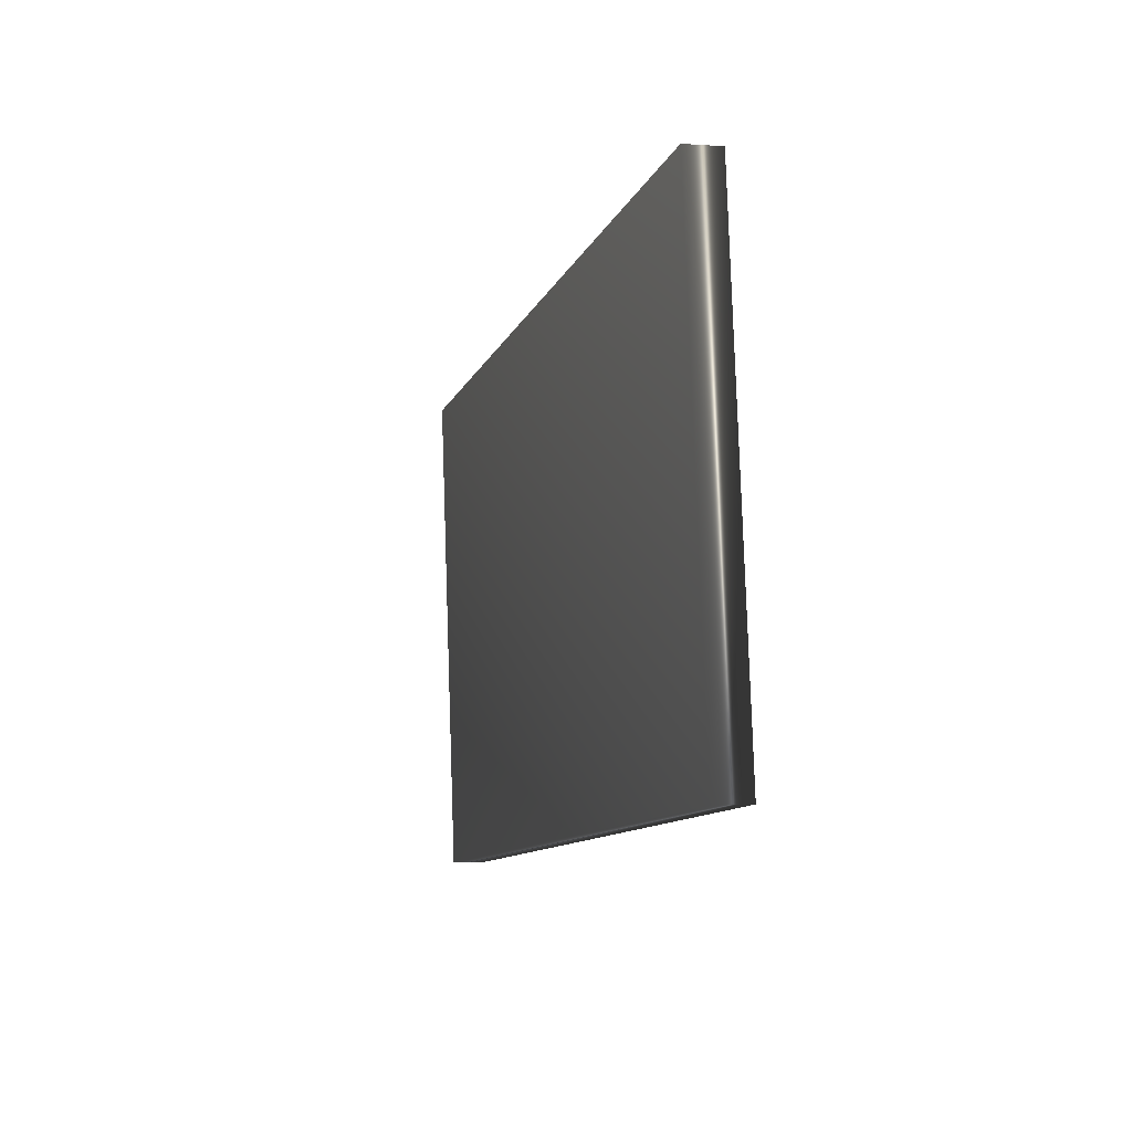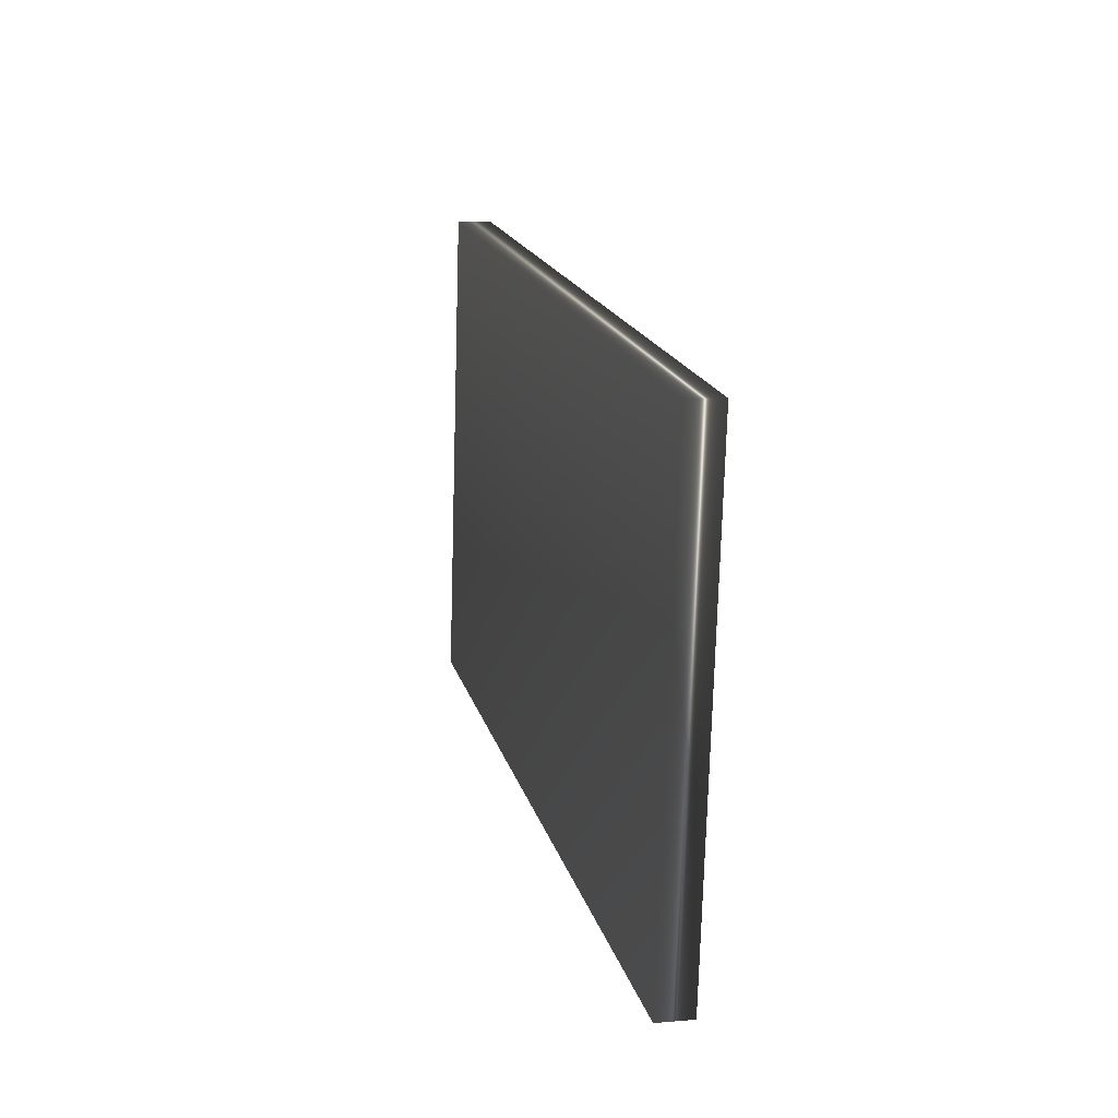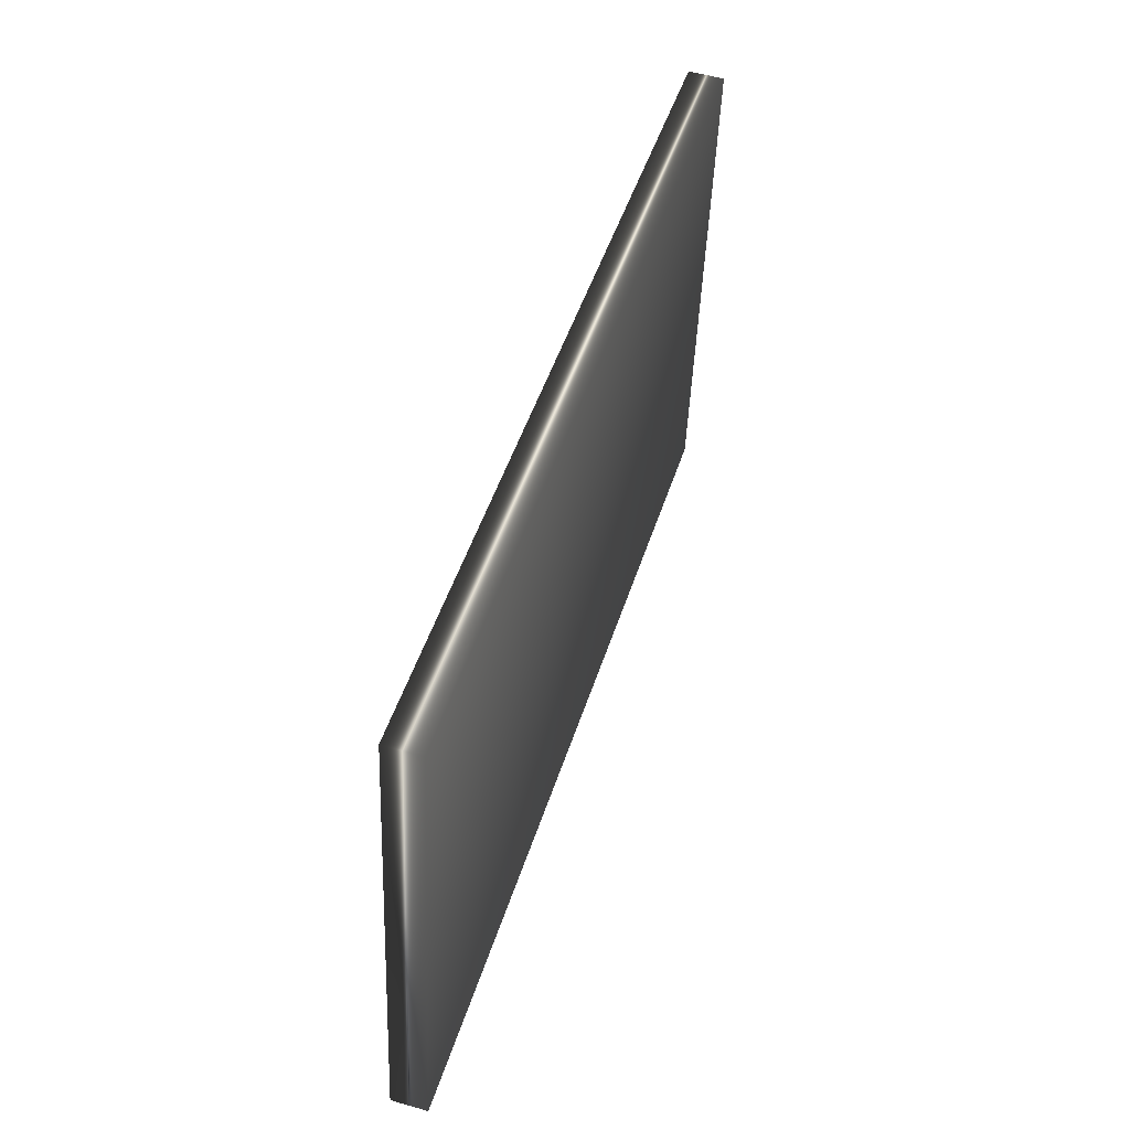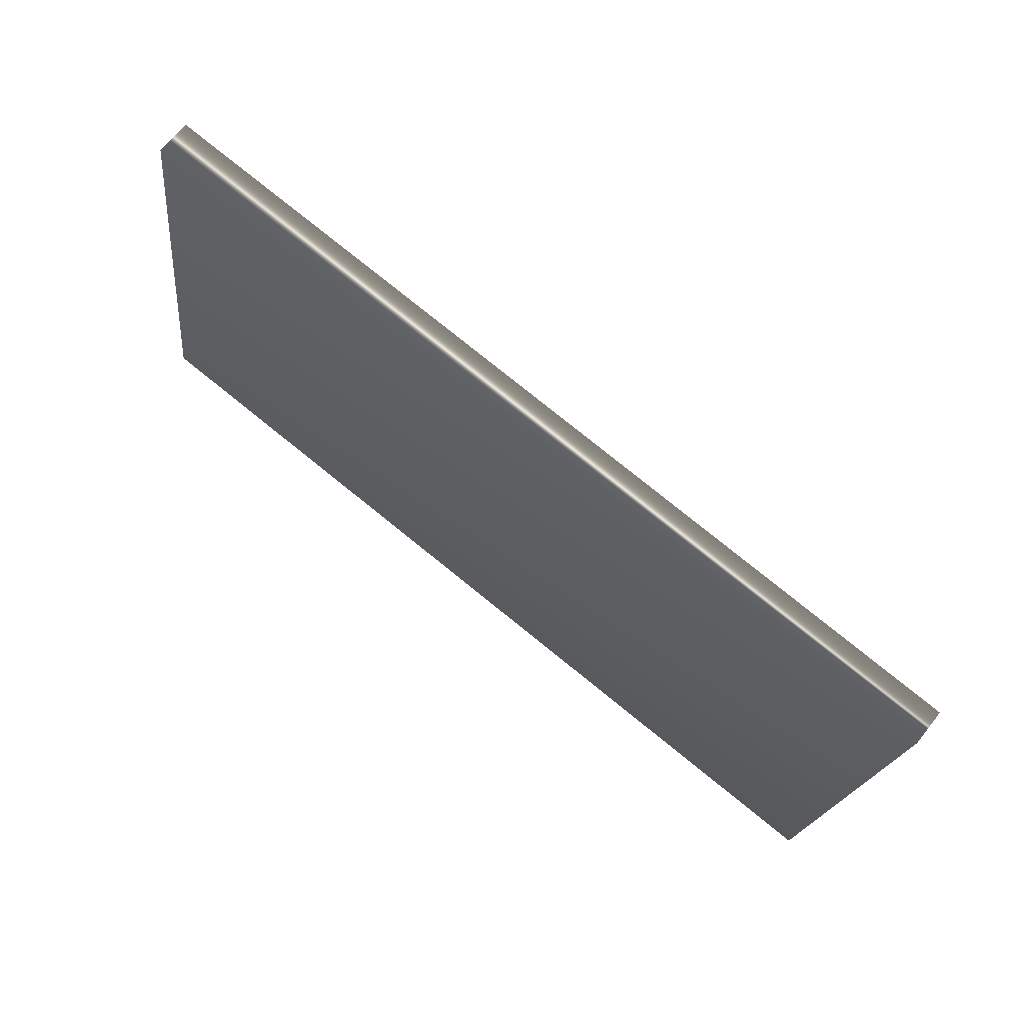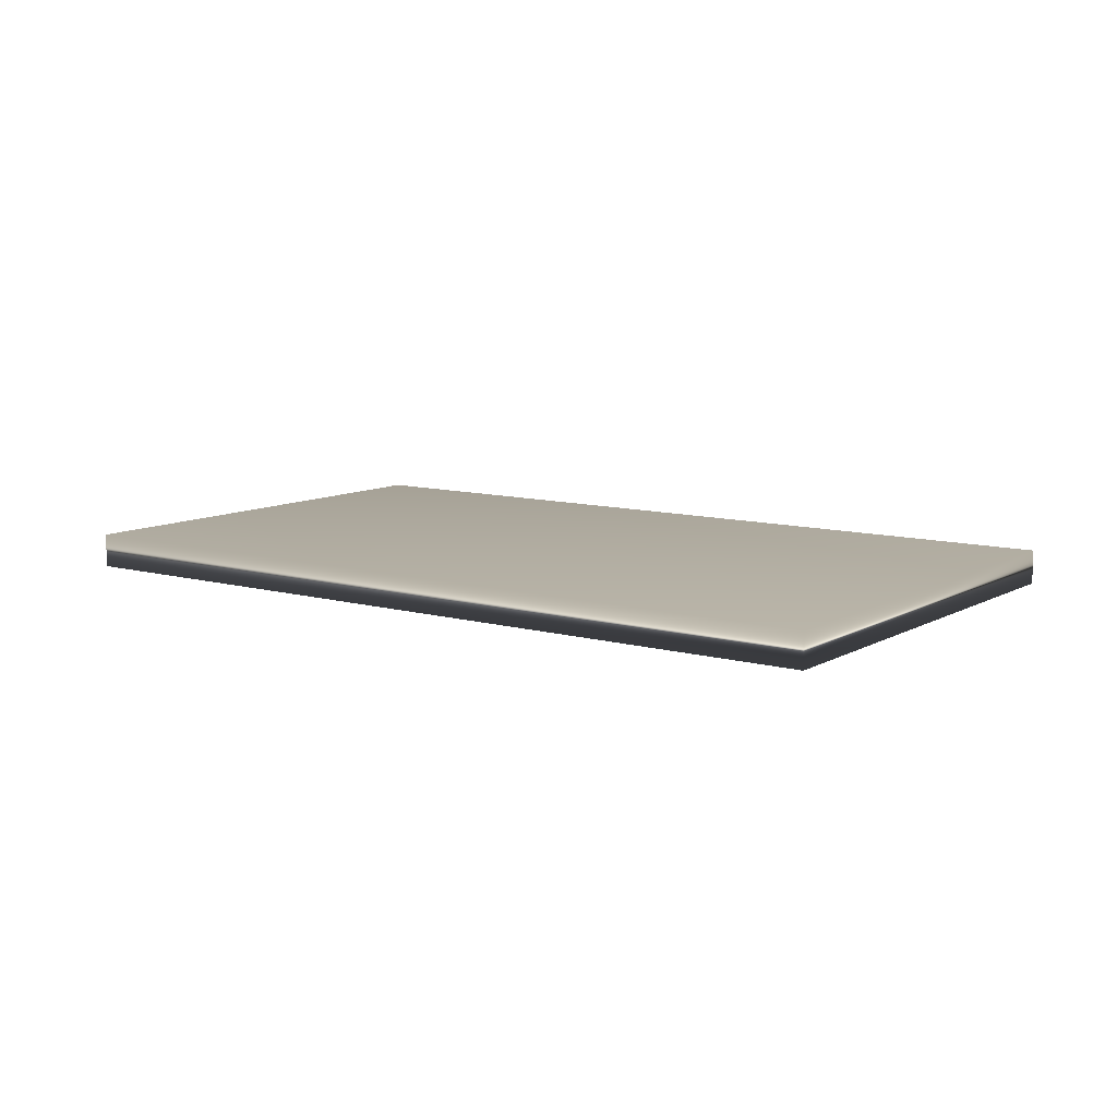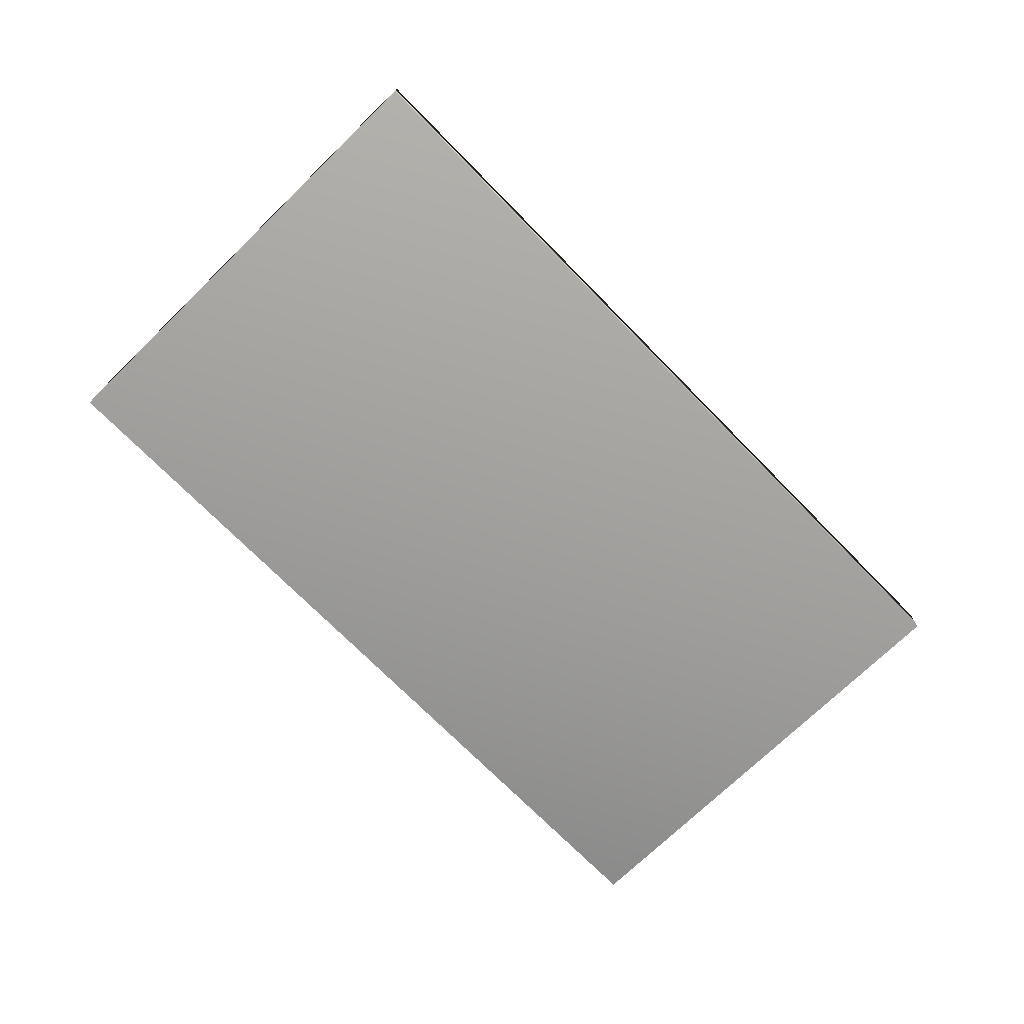
<metadata>
{"format":"obj","ext":"obj","renderer":"f3d","projection":"perspective","resolution":1024,"background":"white","views":[{"elev":-2.2,"azim":-105.0,"up":"+Z"},{"elev":9.1,"azim":76.9,"up":"+Z"},{"elev":54.3,"azim":-73.0,"up":"+Z"},{"elev":66.7,"azim":38.2,"up":"+Z"},{"elev":9.9,"azim":-136.8,"up":"+Y"},{"elev":-71.6,"azim":141.9,"up":"+Y"}]}
</metadata>
<code>
v -31.54 8.854 -84.33
v -31.54 8.5 -84.33
v -30.89 8.854 -79.37
v -30.89 8.5 -79.37
v -22.85 8.5 -85.48
v -22.19 8.5 -80.52
v -22.19 8.854 -80.52
v -22.85 8.854 -85.48
f 1 2 3
f 3 2 4
f 5 6 2
f 2 6 4
f 3 4 7
f 7 4 6
f 8 5 1
f 1 5 2
f 8 1 7
f 7 1 3
f 7 6 8
f 8 6 5

</code>
